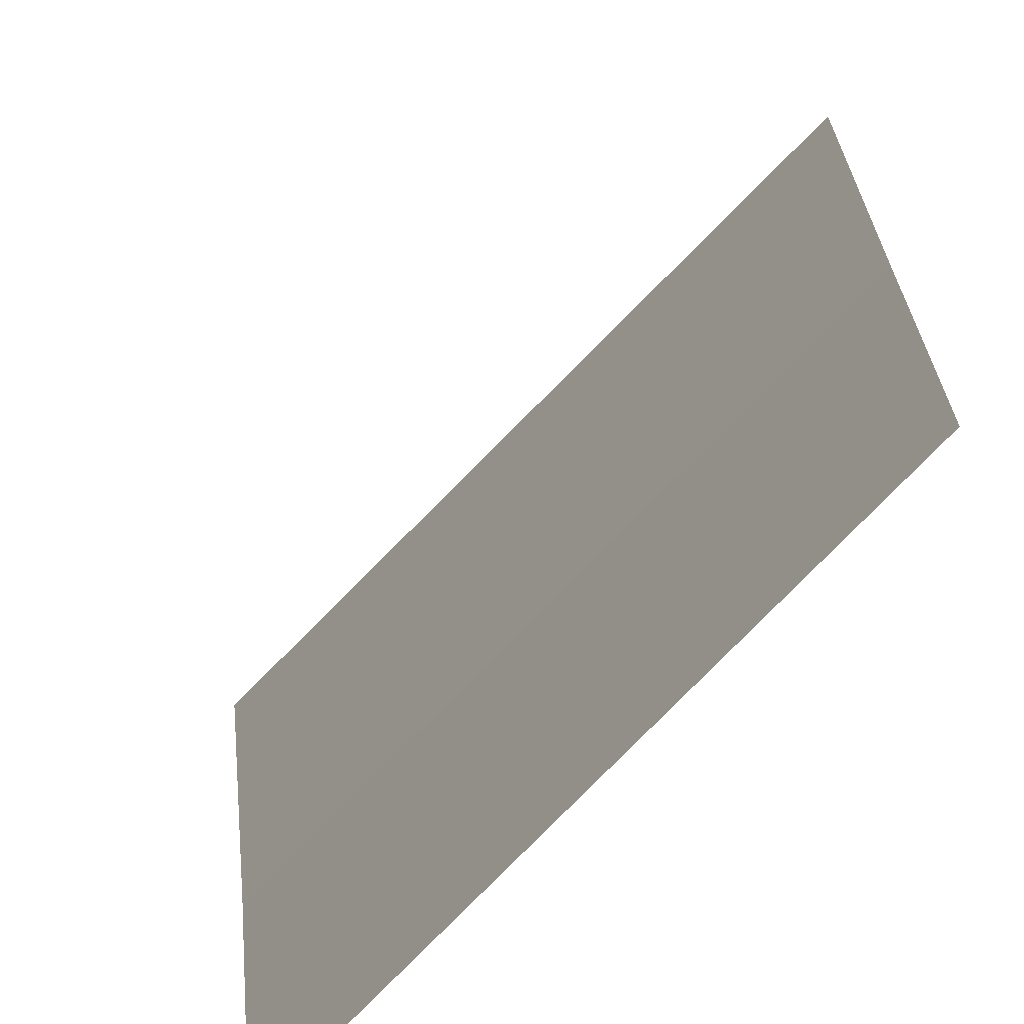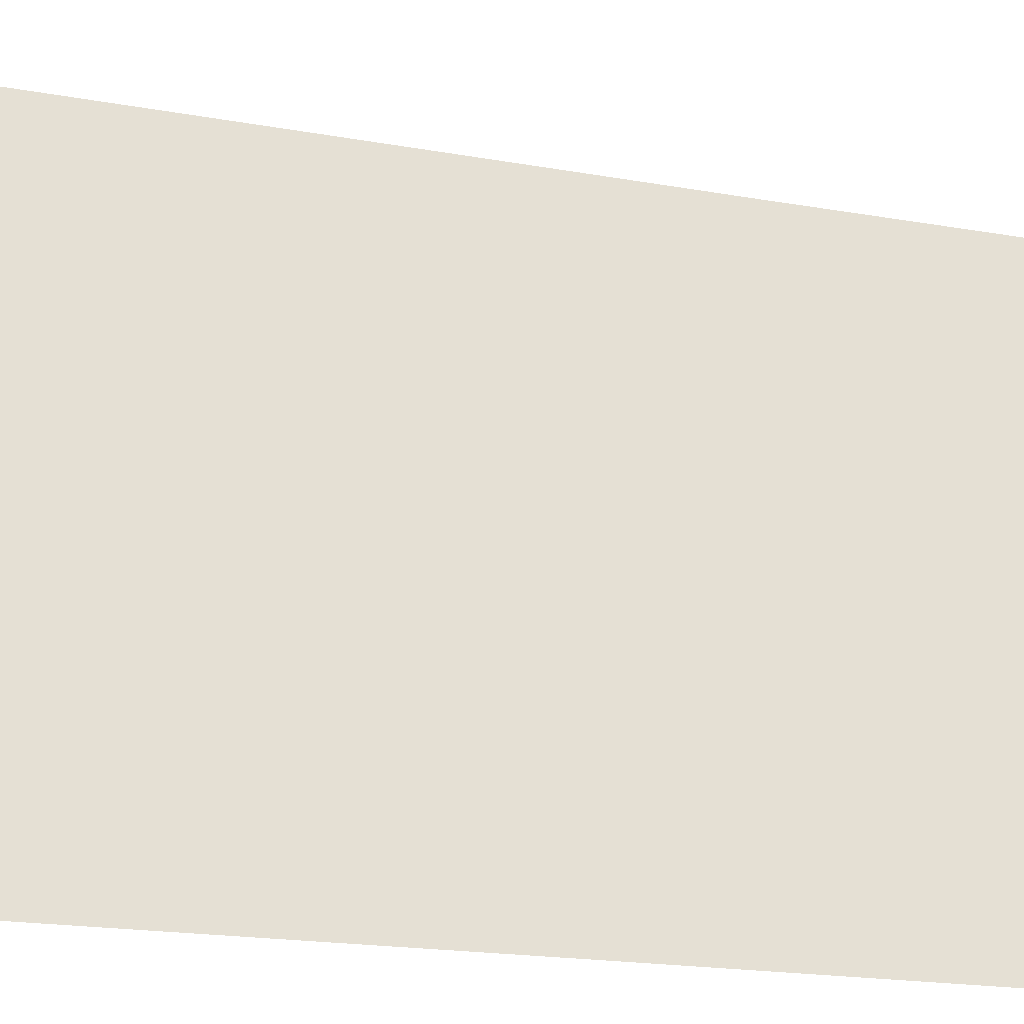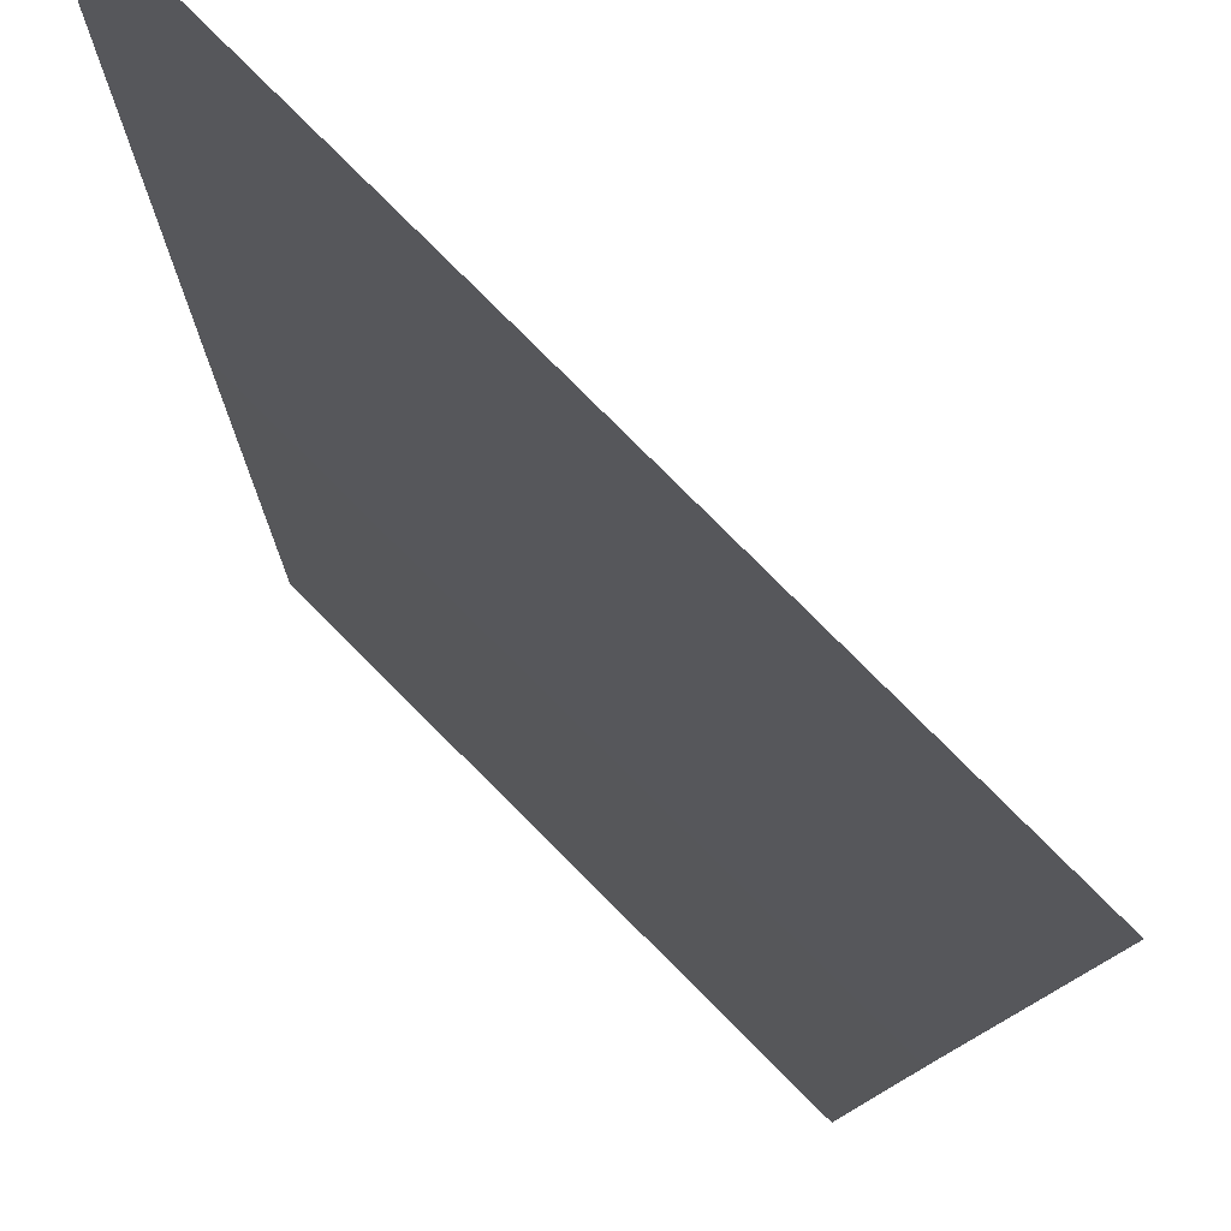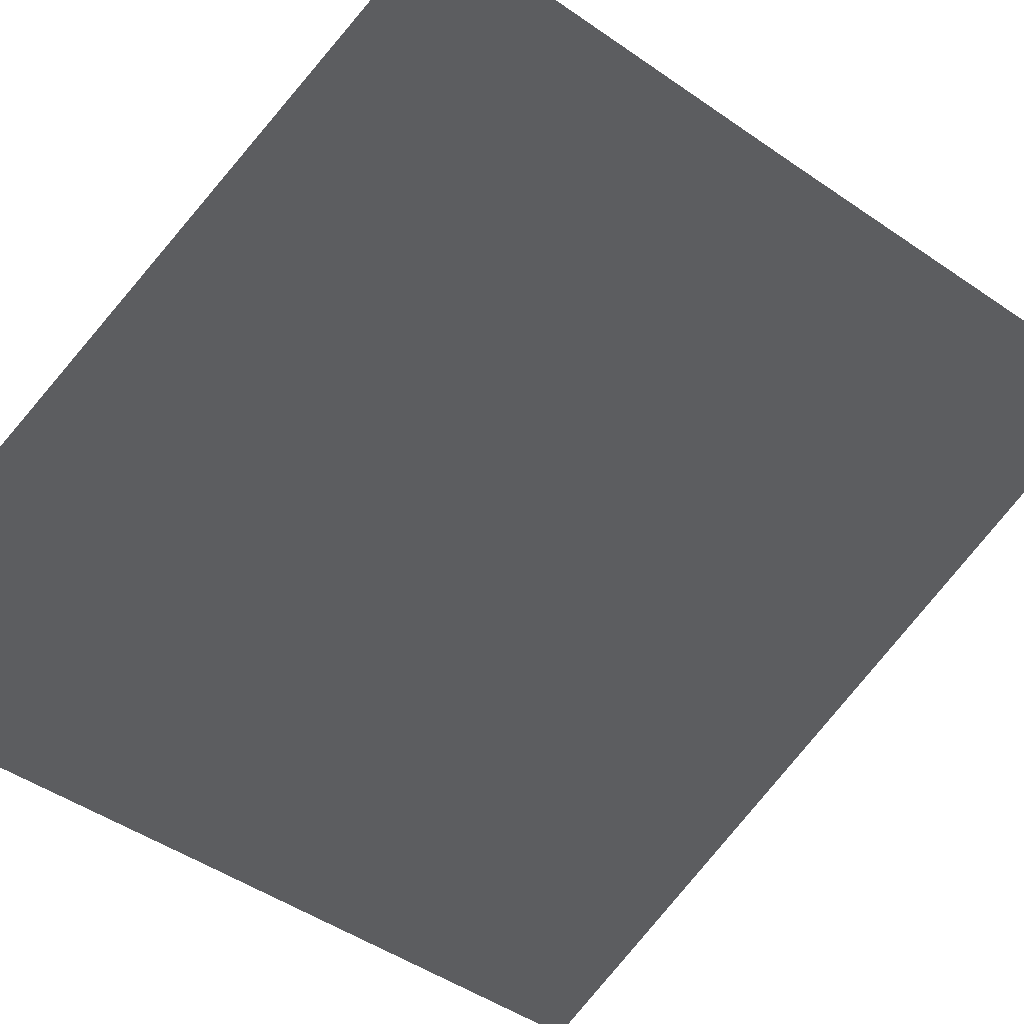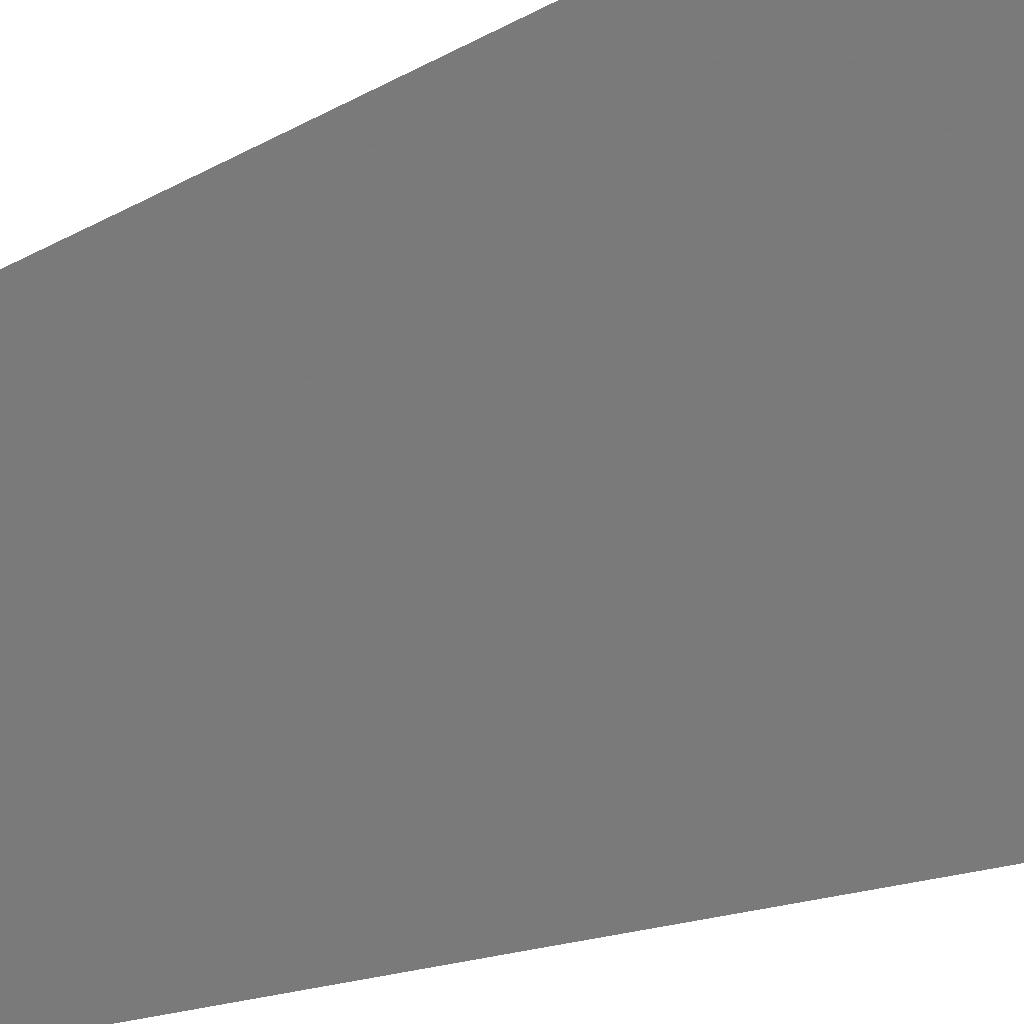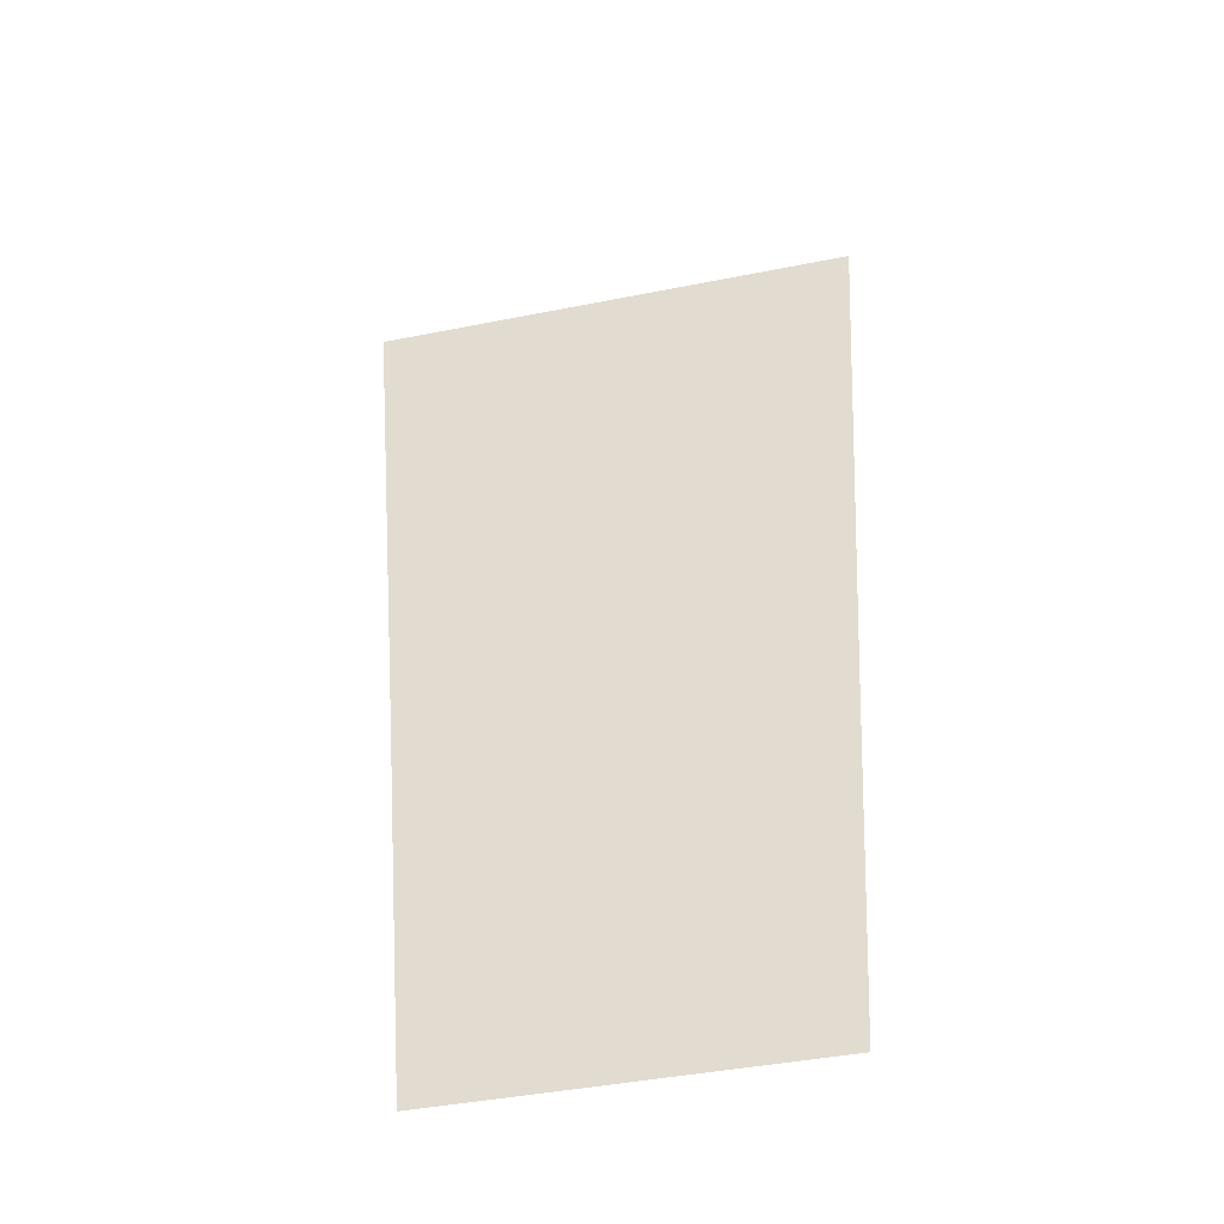
<metadata>
{"format":"obj","ext":"obj","renderer":"f3d","projection":"perspective","resolution":1024,"background":"white","views":[{"elev":7.4,"azim":1.2,"up":"+Z"},{"elev":15.4,"azim":-74.5,"up":"+Z"},{"elev":-9.4,"azim":-178.2,"up":"+Z"},{"elev":-16.4,"azim":24.6,"up":"+Z"},{"elev":-22.2,"azim":127.7,"up":"+Z"},{"elev":-43.9,"azim":-31.9,"up":"+Y"}]}
</metadata>
<code>
v -0.5 -1.664 -0.5
v -0.4688 -1.875 -0.5
v 0.5 -1.875 0.4688
v 0.5 -1.664 0.5
v 0.5 -1.875 -0.5
v -0.05469 -0.9844 -0.5
v 0.007812 -1.664 -0.5
v 0.5 -1.664 -0.007812
v 0.5 -0.9844 0.05469
v -0.1484 0 -0.5
v 0.5 0 0.1484
v 0.5703 0 0.03906
v 0.5859 -1.609 0.02344
v -0.04688 0 -0.6094
v -0.5 -1.664 -0.5
f 1 2 3
f 1 3 4
f 2 5 3
f 6 7 8
f 6 8 9
f 6 9 10
f 10 9 11

</code>
